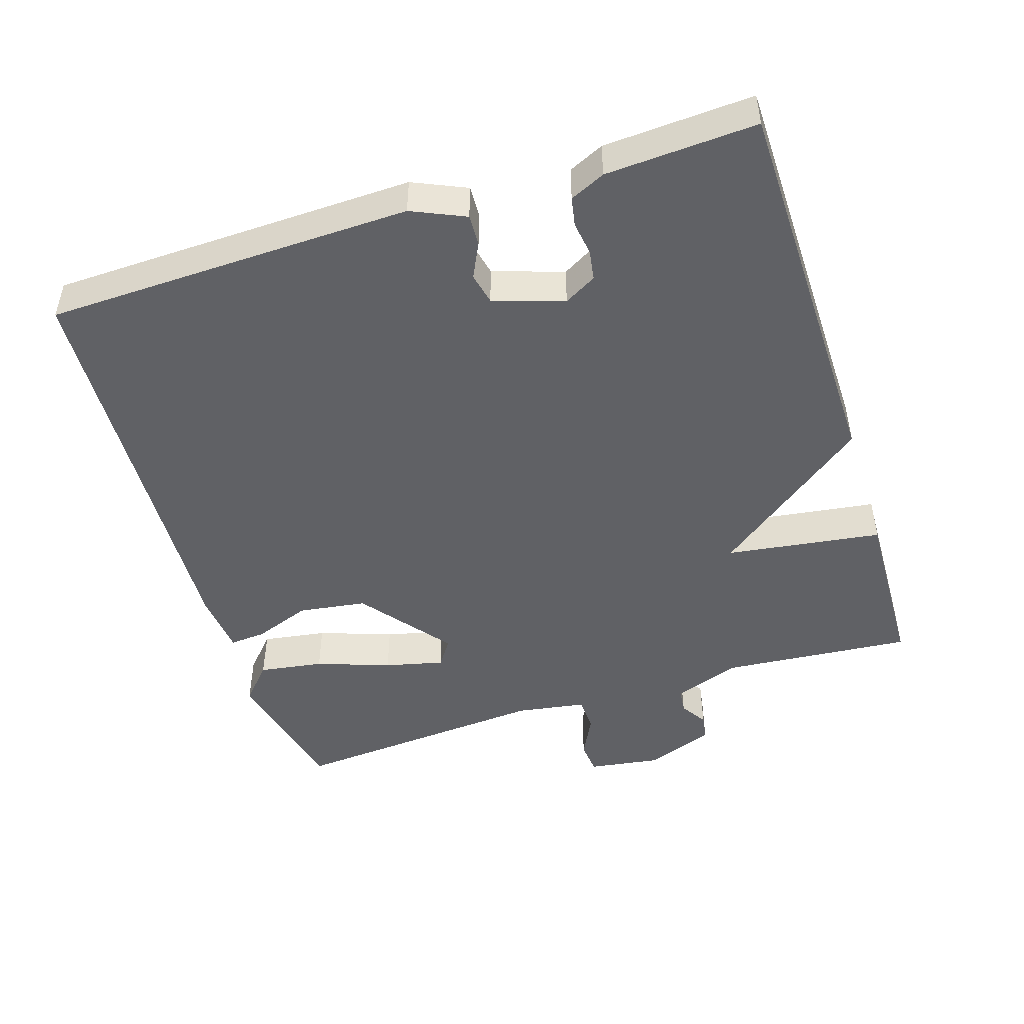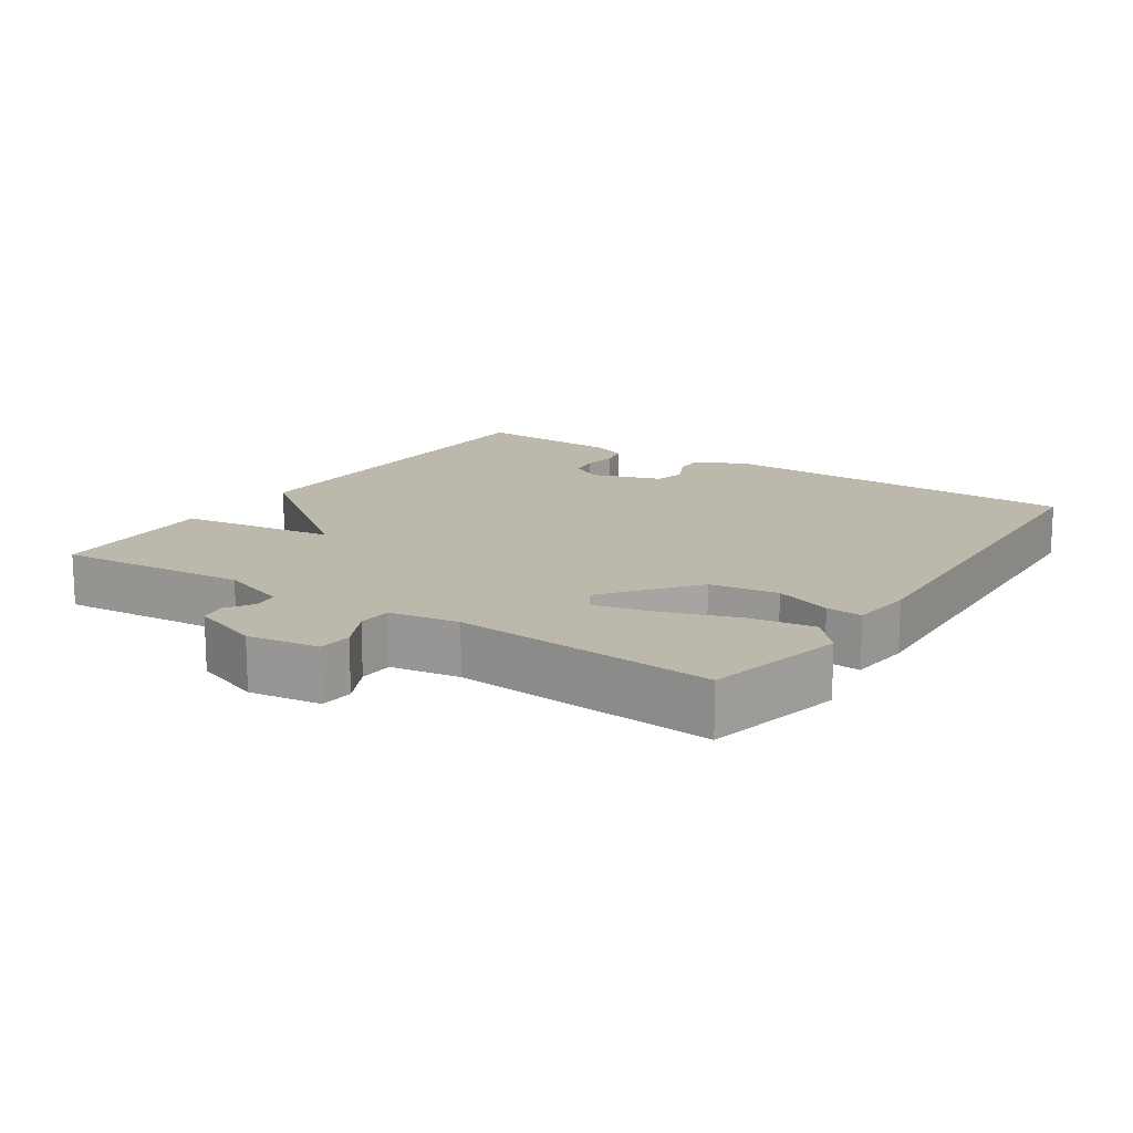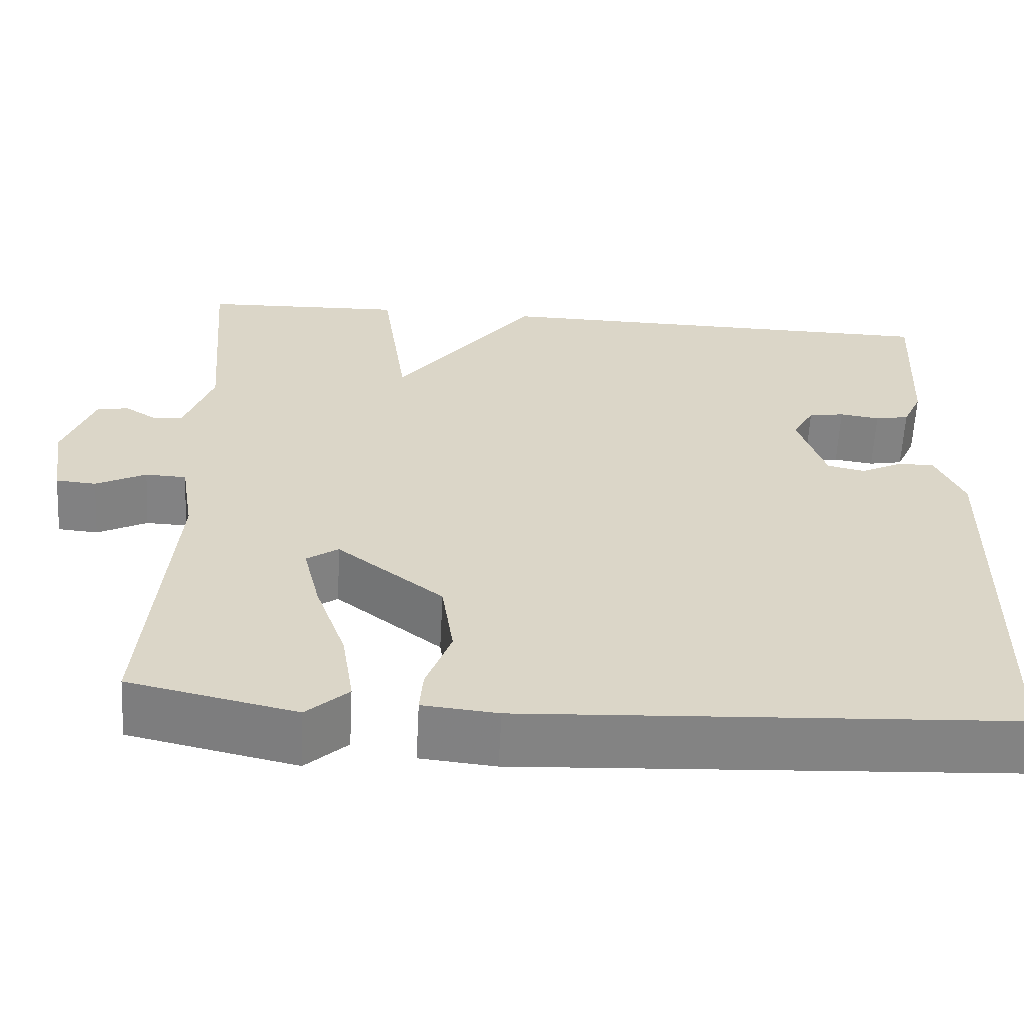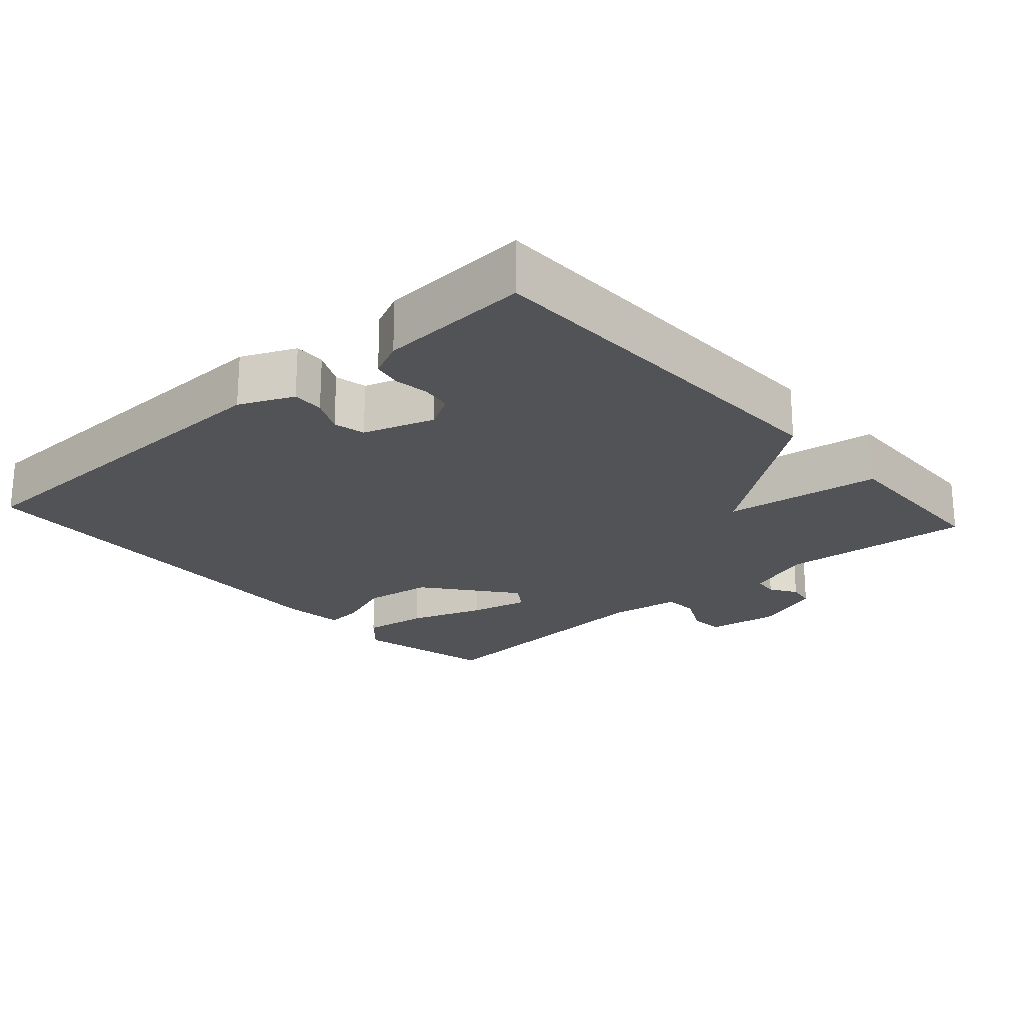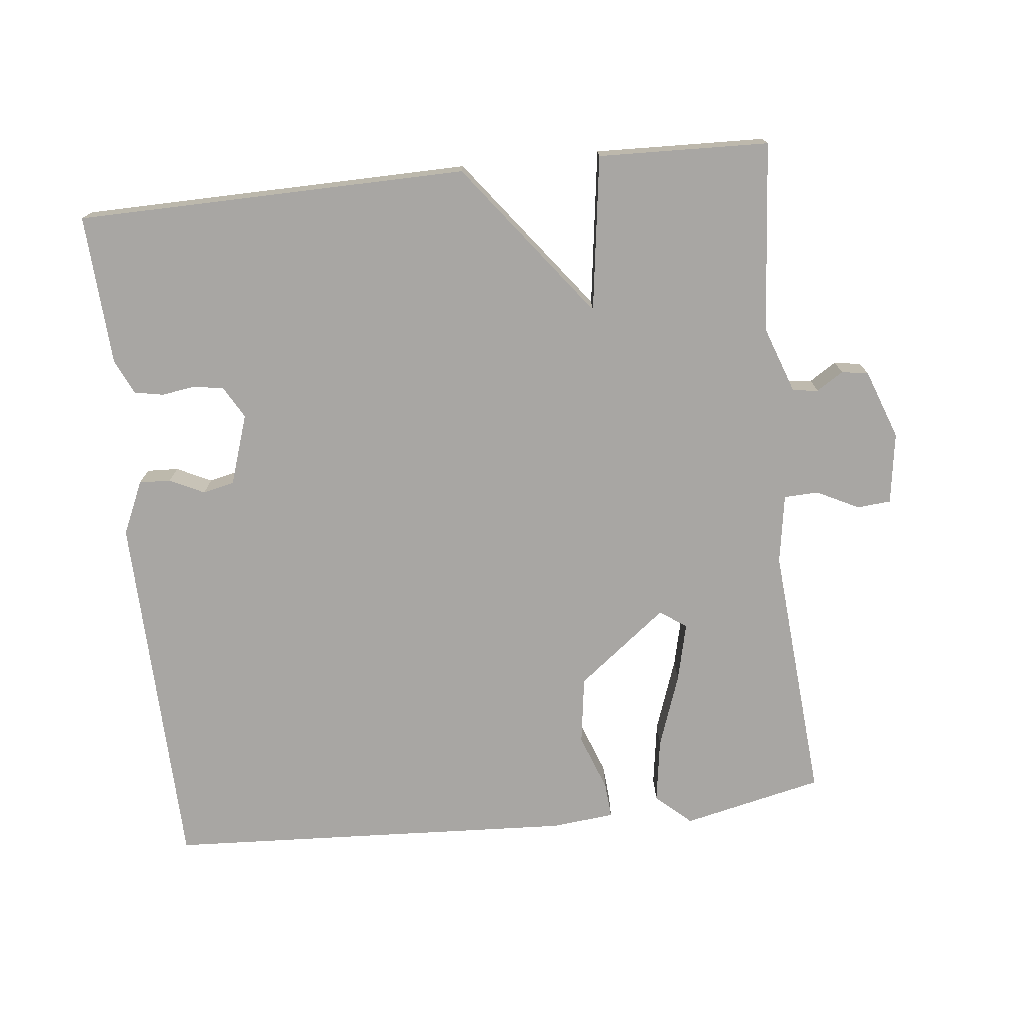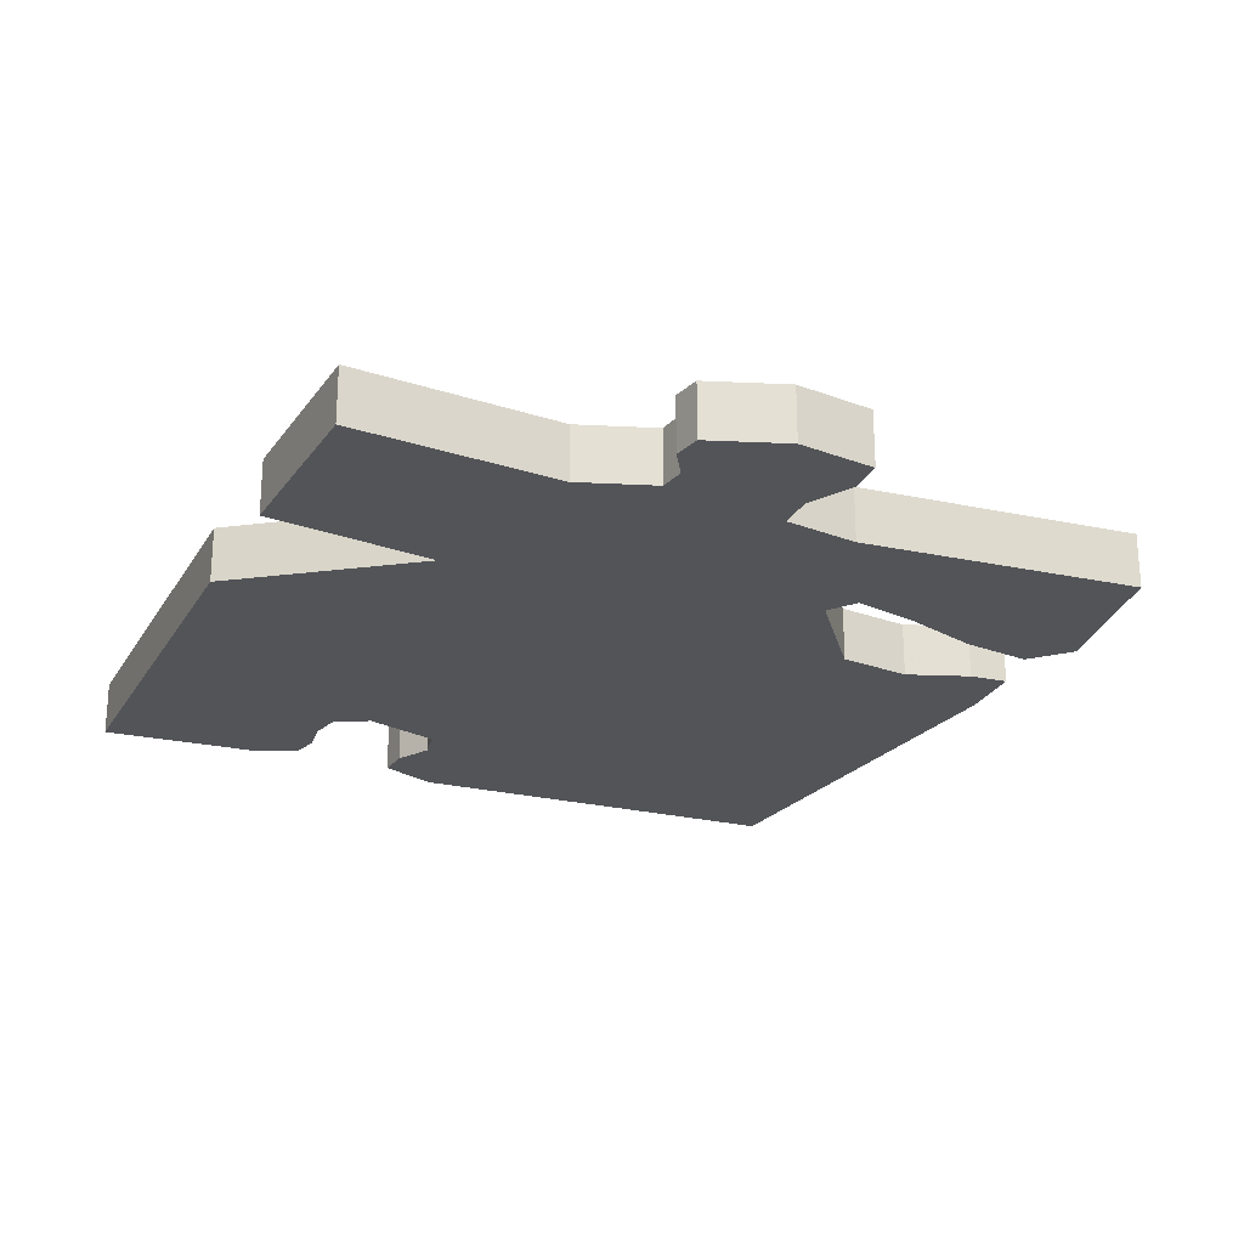
<metadata>
{"format":"obj","ext":"obj","renderer":"f3d","projection":"perspective","resolution":1024,"background":"white","views":[{"elev":-47.9,"azim":-72.3,"up":"+Y"},{"elev":14.9,"azim":123.6,"up":"+Y"},{"elev":-60.9,"azim":177.0,"up":"+Z"},{"elev":-21.9,"azim":-48.2,"up":"+Y"},{"elev":-74.3,"azim":6.2,"up":"+Y"},{"elev":-22.9,"azim":65.4,"up":"+Y"}]}
</metadata>
<code>
v -0.5 0.07 -0.5
v -0.513 0.07 0.022
v -0.479 0.07 0.098
v -0.434 0.07 0.096
v -0.385 0.07 0.072
v -0.34 0.07 0.082
v -0.307 0.07 0.182
v -0.333 0.07 0.228
v -0.376 0.07 0.235
v -0.424 0.07 0.228
v -0.465 0.07 0.236
v -0.488 0.07 0.286
v -0.5 0.07 0.5
v 0.057 0.07 0.508
v 0.226 0.07 0.286
v 0.257 0.07 0.508
v 0.5 0.07 0.5
v 0.477 0.07 0.229
v 0.511 0.07 0.133
v 0.547 0.07 0.129
v 0.585 0.07 0.153
v 0.623 0.07 0.147
v 0.659 0.07 0.048
v 0.644 0.07 -0.054
v 0.596 0.07 -0.058
v 0.536 0.07 -0.028
v 0.487 0.07 -0.03
v 0.471 0.07 -0.129
v 0.5 0.07 -0.5
v 0.3 0.07 -0.545
v 0.25 0.07 -0.5
v 0.264 0.07 -0.408
v 0.301 0.07 -0.303
v 0.321 0.07 -0.219
v 0.283 0.07 -0.193
v 0.156 0.07 -0.292
v 0.142 0.07 -0.389
v 0.172 0.07 -0.47
v 0.176 0.07 -0.521
v 0.086 0.07 -0.53
v -0.5 0 -0.5
v -0.513 0 0.022
v -0.479 0 0.098
v -0.434 0 0.096
v -0.385 0 0.072
v -0.34 0 0.082
v -0.307 0 0.182
v -0.333 0 0.228
v -0.376 0 0.235
v -0.424 0 0.228
v -0.465 0 0.236
v -0.488 0 0.286
v -0.5 0 0.5
v 0.057 0 0.508
v 0.226 0 0.286
v 0.257 0 0.508
v 0.5 0 0.5
v 0.477 0 0.229
v 0.511 0 0.133
v 0.547 0 0.129
v 0.585 0 0.153
v 0.623 0 0.147
v 0.659 0 0.048
v 0.644 0 -0.054
v 0.596 0 -0.058
v 0.536 0 -0.028
v 0.487 0 -0.03
v 0.471 0 -0.129
v 0.5 0 -0.5
v 0.3 0 -0.545
v 0.25 0 -0.5
v 0.264 0 -0.408
v 0.301 0 -0.303
v 0.321 0 -0.219
v 0.283 0 -0.193
v 0.156 0 -0.292
v 0.142 0 -0.389
v 0.172 0 -0.47
v 0.176 0 -0.521
v 0.086 0 -0.53
f 3 4 5
f 2 3 5
f 1 2 5
f 40 1 5
f 39 40 5
f 38 39 5
f 37 38 5
f 36 37 5 6
f 35 36 6 7
f 31 32 33
f 30 31 33
f 29 30 33
f 28 29 33
f 27 28 33 34
f 24 25 26
f 23 24 26
f 22 23 26
f 21 22 26
f 20 21 26
f 19 20 26 27
f 27 34 35
f 19 27 35
f 18 19 35
f 17 18 35
f 16 17 35
f 15 16 35
f 12 13 14
f 11 12 14
f 10 11 14
f 9 10 14
f 8 9 14 15
f 7 8 15 35
f 45 44 43
f 45 43 42
f 45 42 41
f 45 41 80
f 45 80 79
f 45 79 78
f 45 78 77
f 46 45 77 76
f 47 46 76 75
f 73 72 71
f 73 71 70
f 73 70 69
f 73 69 68
f 74 73 68 67
f 66 65 64
f 66 64 63
f 66 63 62
f 66 62 61
f 66 61 60
f 67 66 60 59
f 75 74 67
f 75 67 59
f 75 59 58
f 75 58 57
f 75 57 56
f 75 56 55
f 54 53 52
f 54 52 51
f 54 51 50
f 54 50 49
f 55 54 49 48
f 75 55 48 47
f 1 41 42 2
f 2 42 43 3
f 3 43 44 4
f 4 44 45 5
f 5 45 46 6
f 6 46 47 7
f 7 47 48 8
f 8 48 49 9
f 9 49 50 10
f 10 50 51 11
f 11 51 52 12
f 12 52 53 13
f 13 53 54 14
f 14 54 55 15
f 15 55 56 16
f 16 56 57 17
f 17 57 58 18
f 18 58 59 19
f 19 59 60 20
f 20 60 61 21
f 21 61 62 22
f 22 62 63 23
f 23 63 64 24
f 24 64 65 25
f 25 65 66 26
f 26 66 67 27
f 27 67 68 28
f 28 68 69 29
f 29 69 70 30
f 30 70 71 31
f 31 71 72 32
f 32 72 73 33
f 33 73 74 34
f 34 74 75 35
f 35 75 76 36
f 36 76 77 37
f 37 77 78 38
f 38 78 79 39
f 39 79 80 40
f 40 80 41 1

</code>
